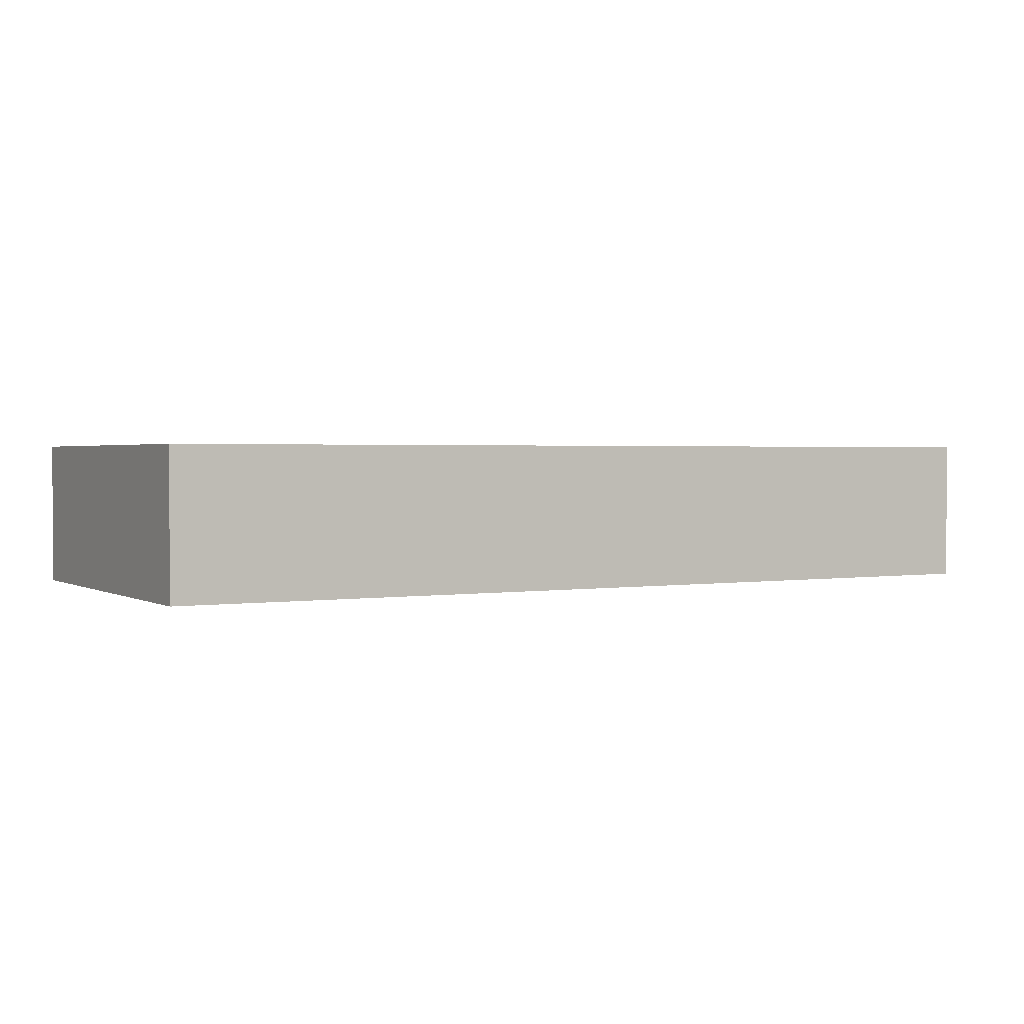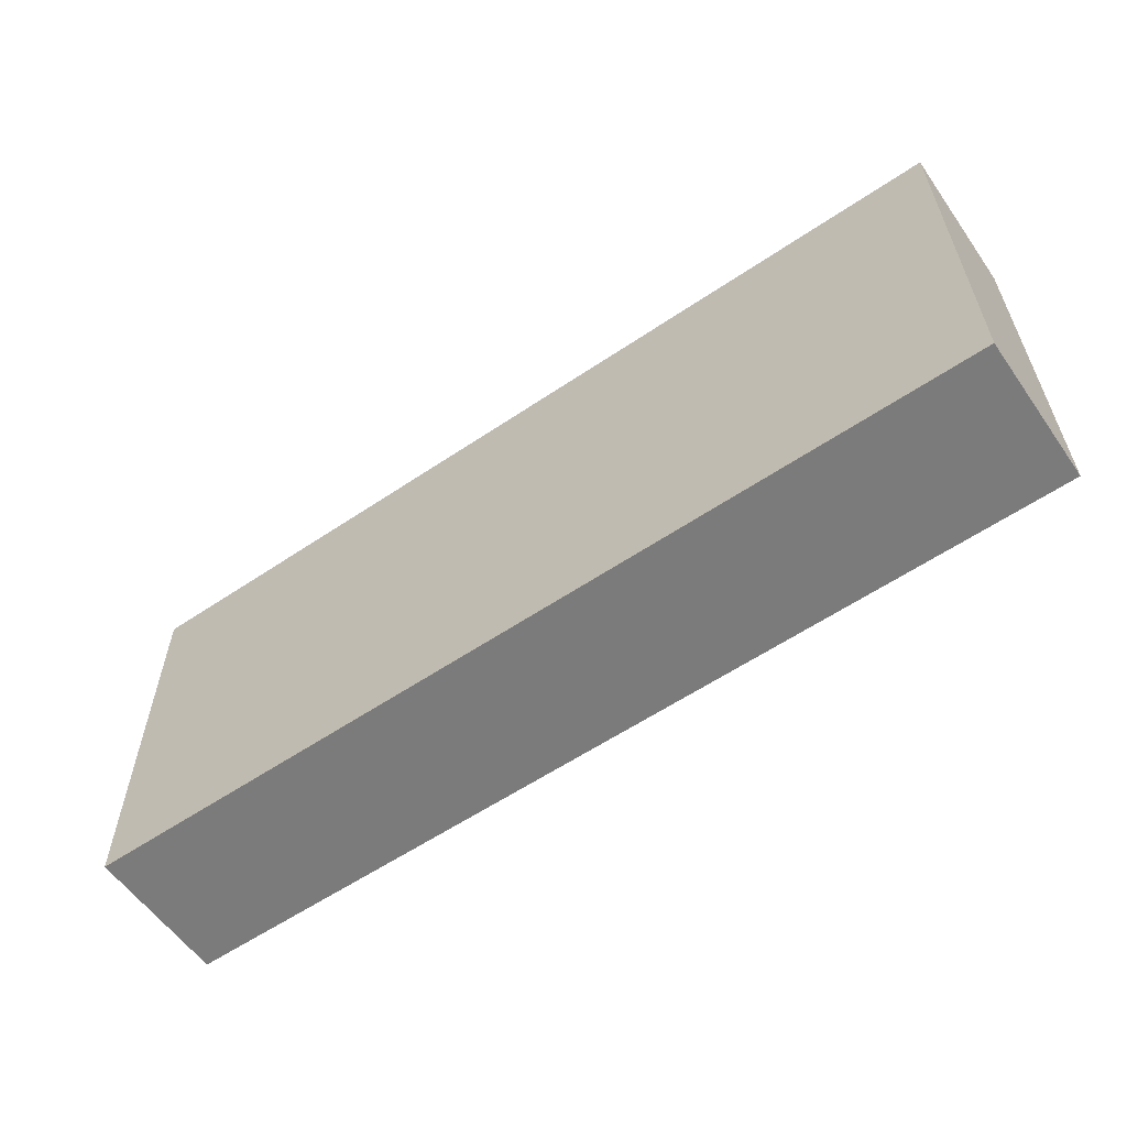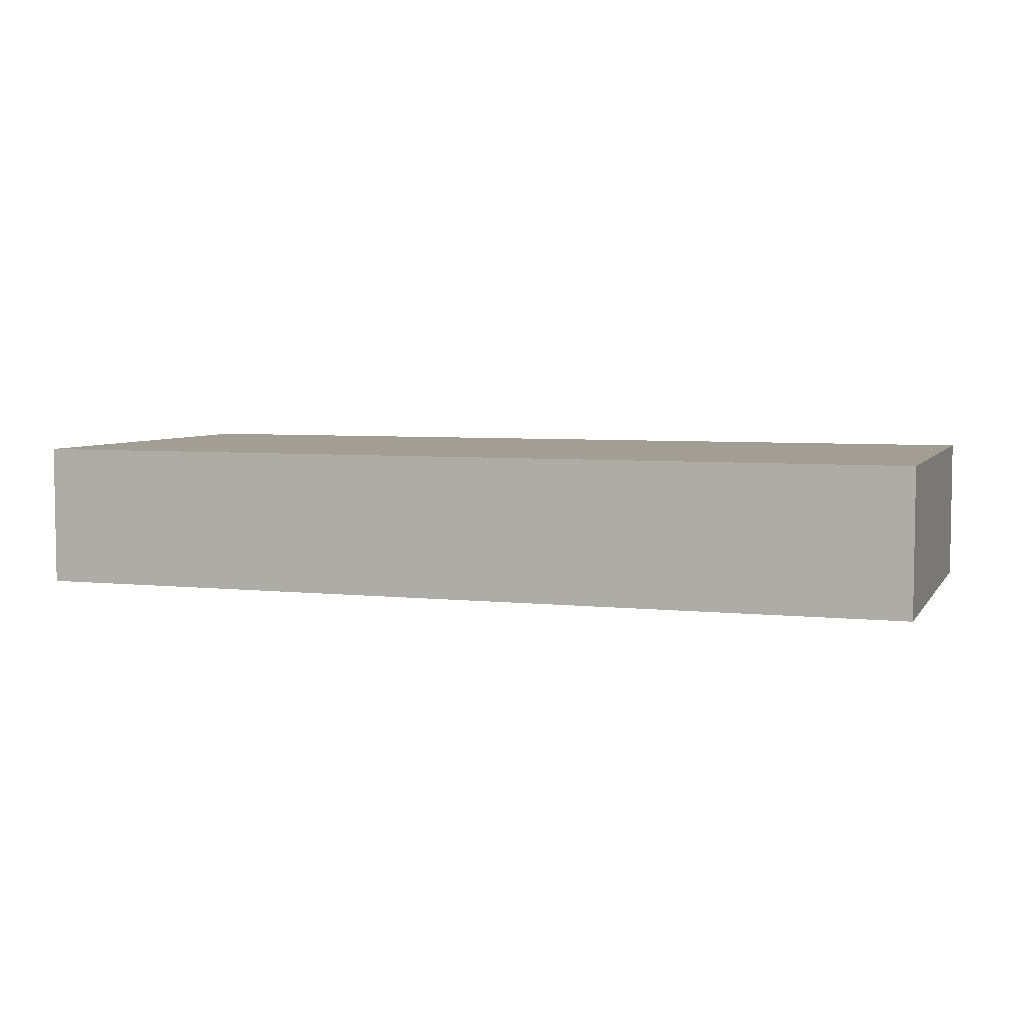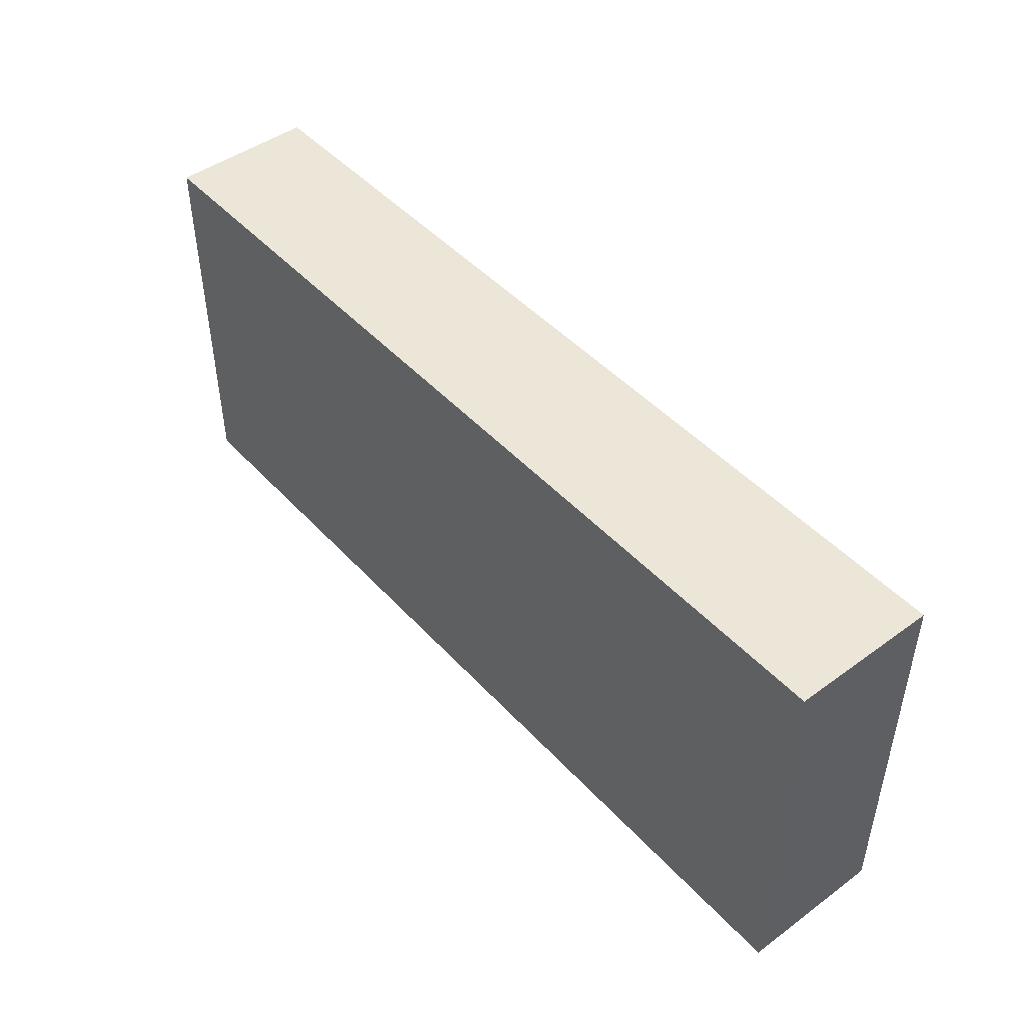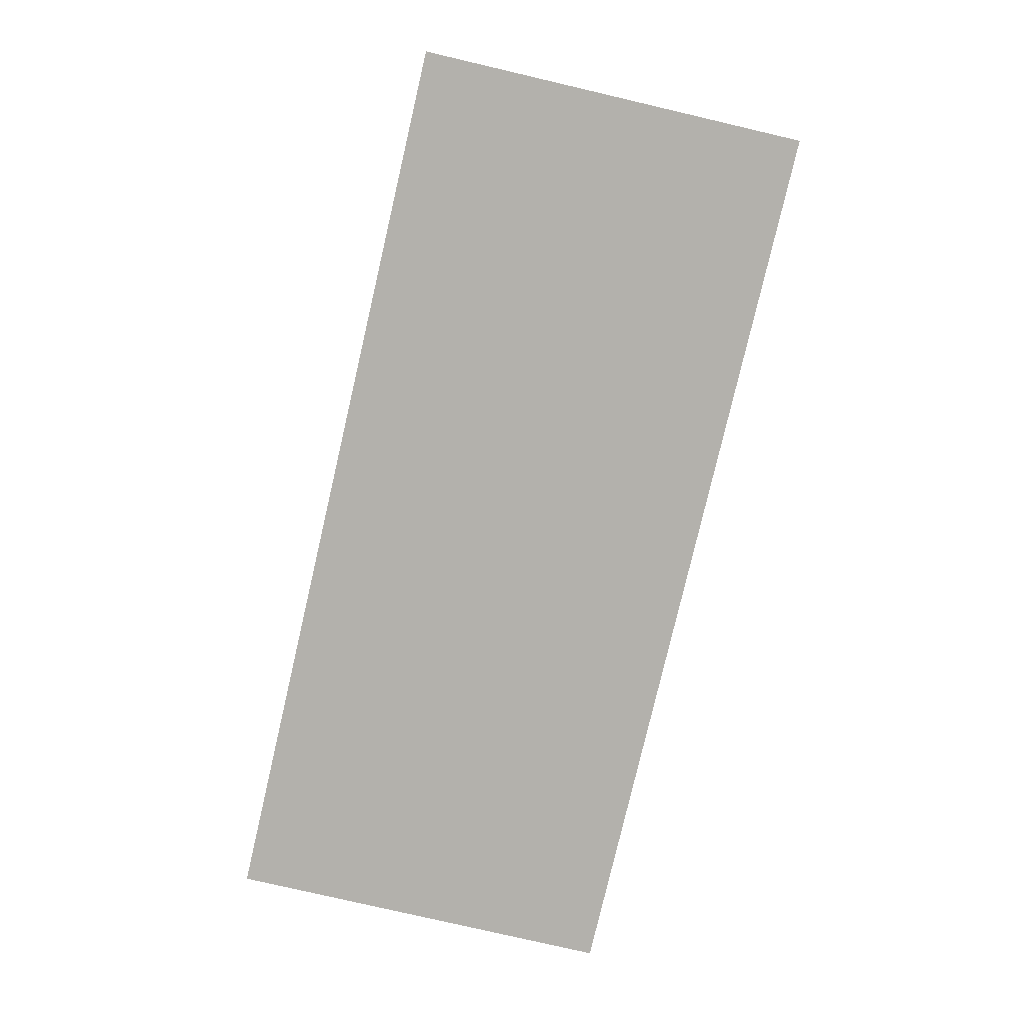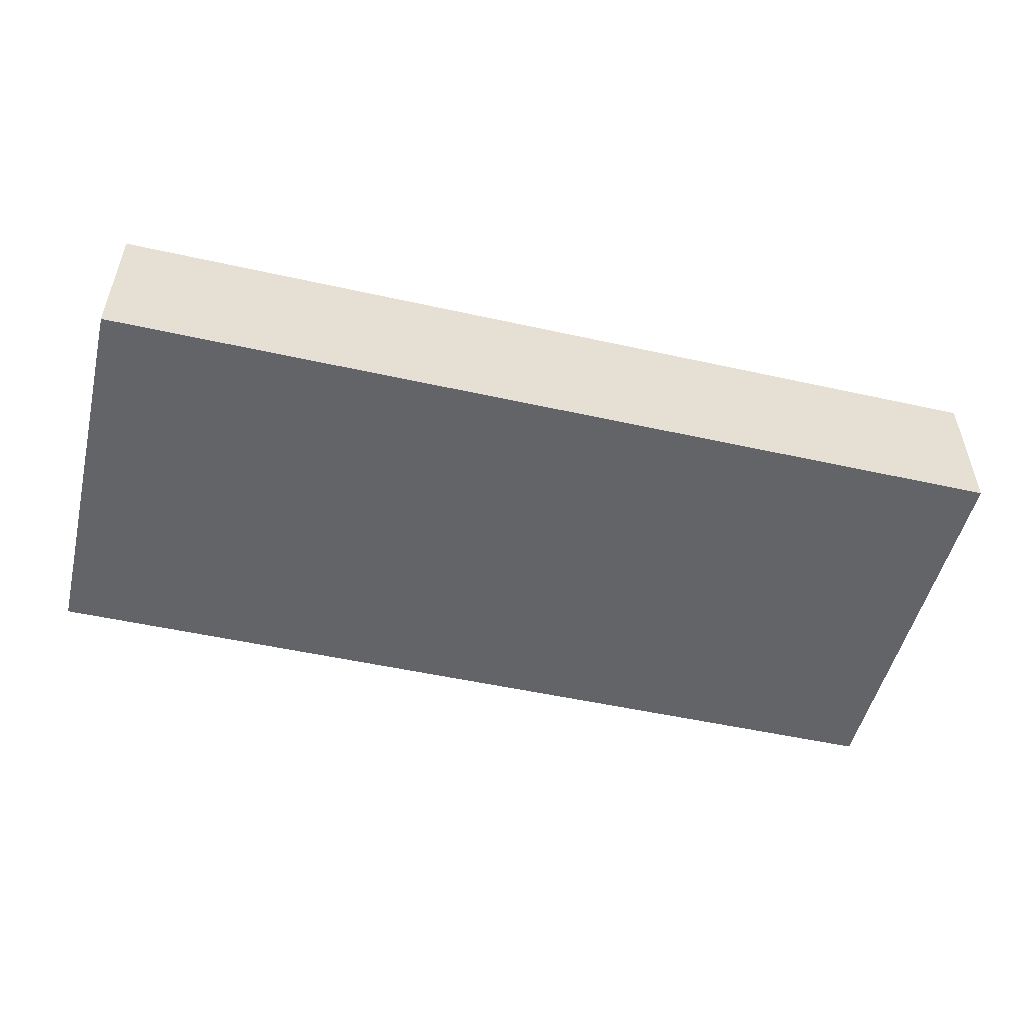
<metadata>
{"format":"obj","ext":"obj","renderer":"f3d","projection":"perspective","resolution":1024,"background":"white","views":[{"elev":1.7,"azim":150.6,"up":"+Z"},{"elev":-58.5,"azim":-145.1,"up":"+Y"},{"elev":5.1,"azim":18.8,"up":"+Z"},{"elev":46.5,"azim":50.3,"up":"+Y"},{"elev":-79.0,"azim":-103.1,"up":"+Z"},{"elev":-51.2,"azim":166.4,"up":"+Z"}]}
</metadata>
<code>
v 0.014 0.006 0
v 0.014 0.006 0.0022
v 0.014 0 0
v 0.014 0 0
v 0.014 0.006 0.0022
v 0.014 0 0.0022
v 0 0.006 0
v 0.014 0.006 0
v 0 0 0
v 0 0 0
v 0.014 0.006 0
v 0.014 0 0
v 0 0.006 0.0022
v 0 0.006 0
v 0 0 0.0022
v 0 0 0.0022
v 0 0.006 0
v 0 0 0
v 0.014 0.006 0.0022
v 0 0.006 0.0022
v 0.014 0 0.0022
v 0.014 0 0.0022
v 0 0.006 0.0022
v 0 0 0.0022
v 0 0.006 0
v 0 0.006 0.0022
v 0.014 0.006 0
v 0.014 0.006 0
v 0 0.006 0.0022
v 0.014 0.006 0.0022
v 0 0 0.0022
v 0 0 0
v 0.014 0 0.0022
v 0.014 0 0.0022
v 0 0 0
v 0.014 0 0
f 1 2 3
f 4 5 6
f 7 8 9
f 10 11 12
f 13 14 15
f 16 17 18
f 19 20 21
f 22 23 24
f 25 26 27
f 28 29 30
f 31 32 33
f 34 35 36

</code>
